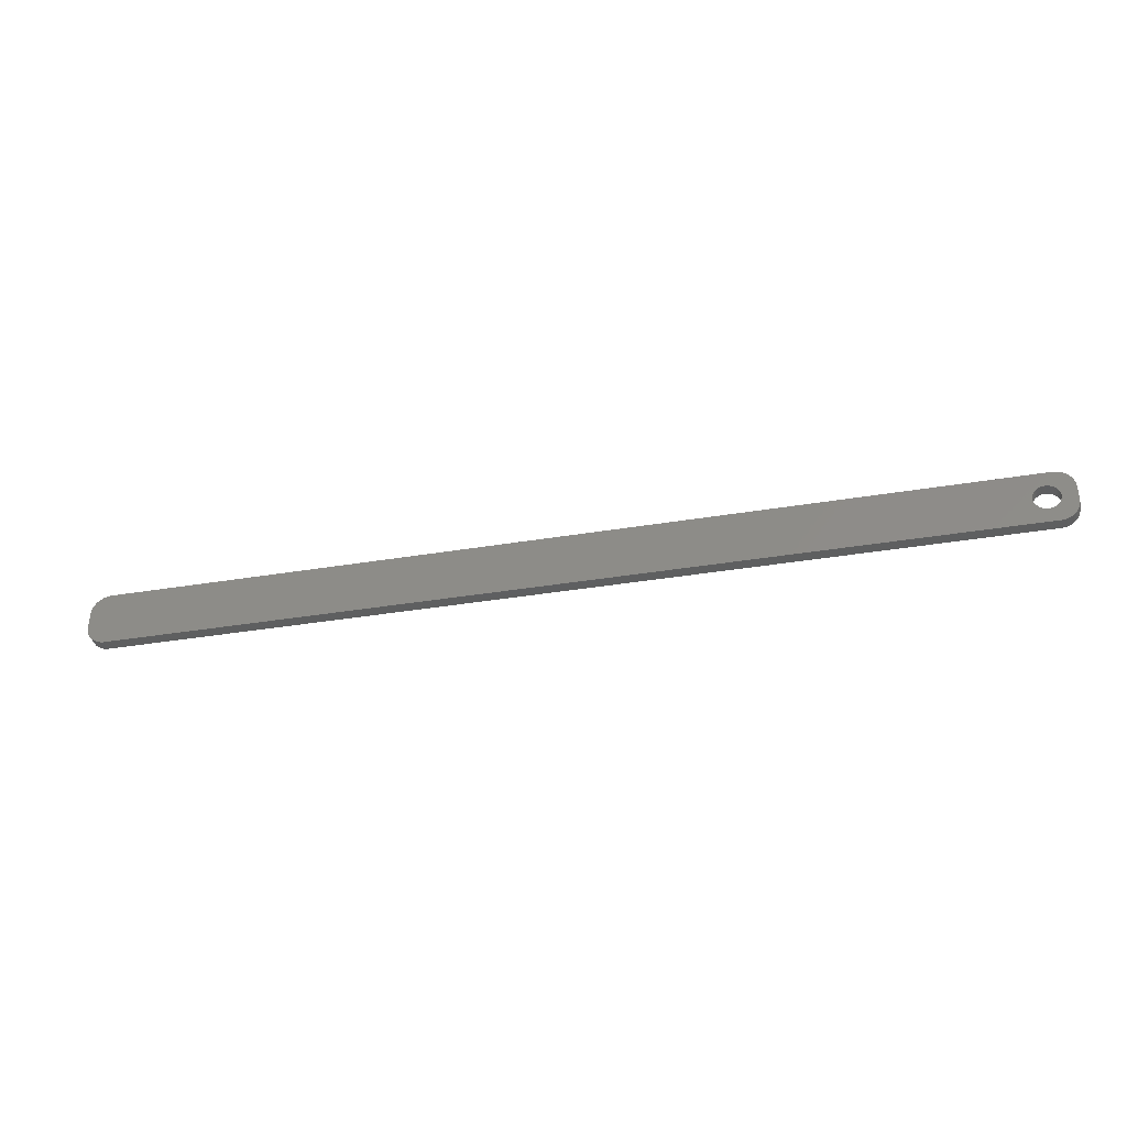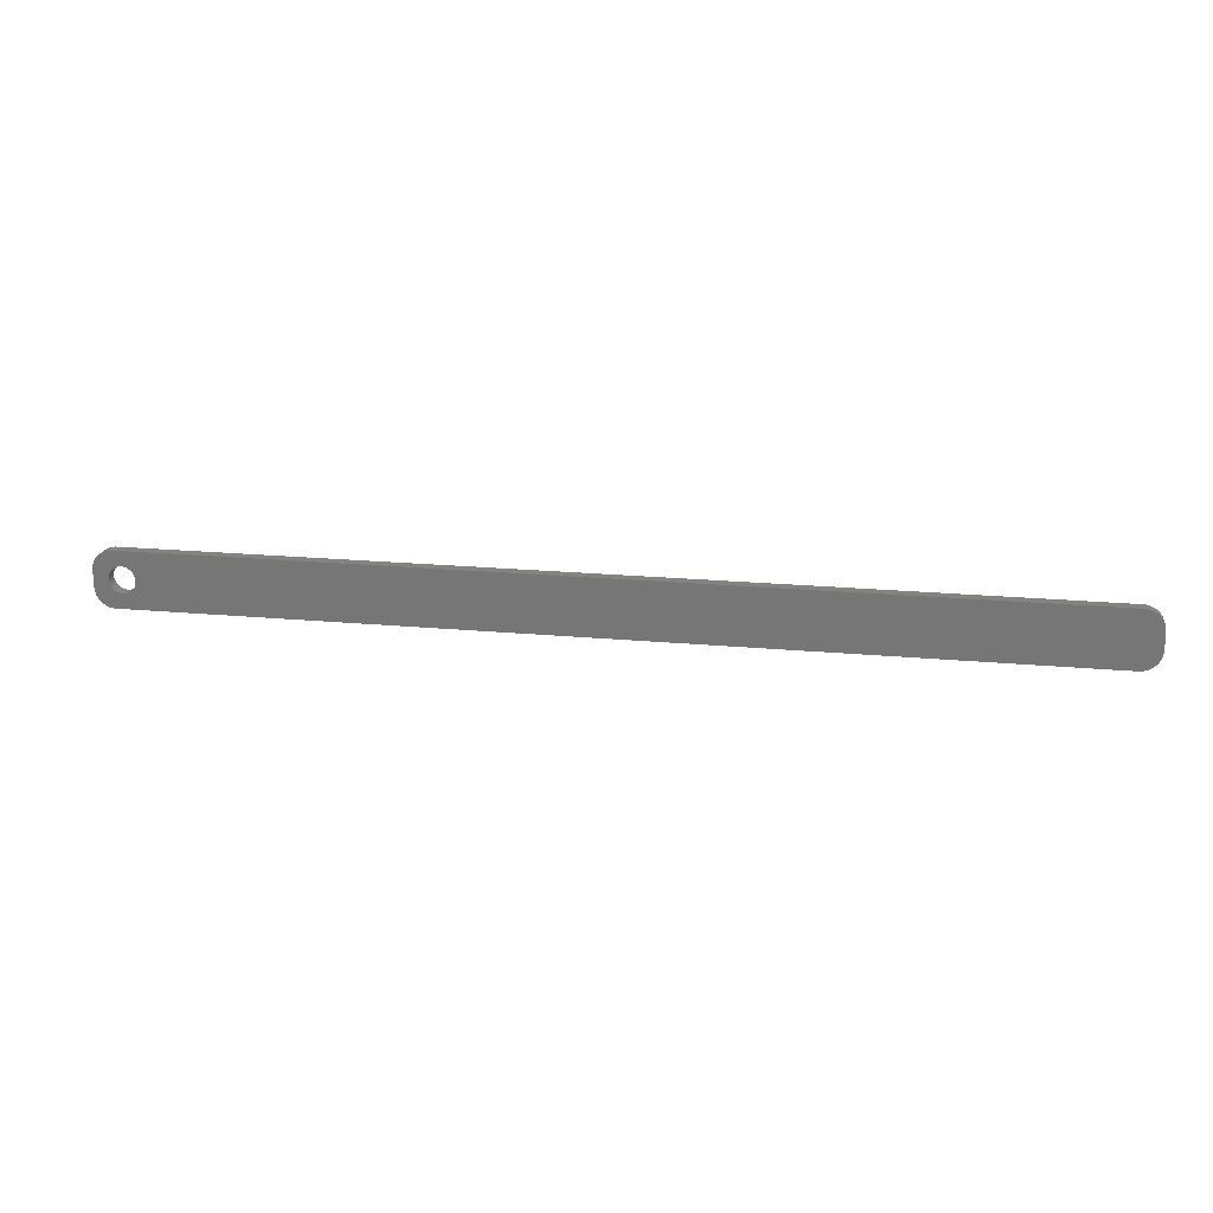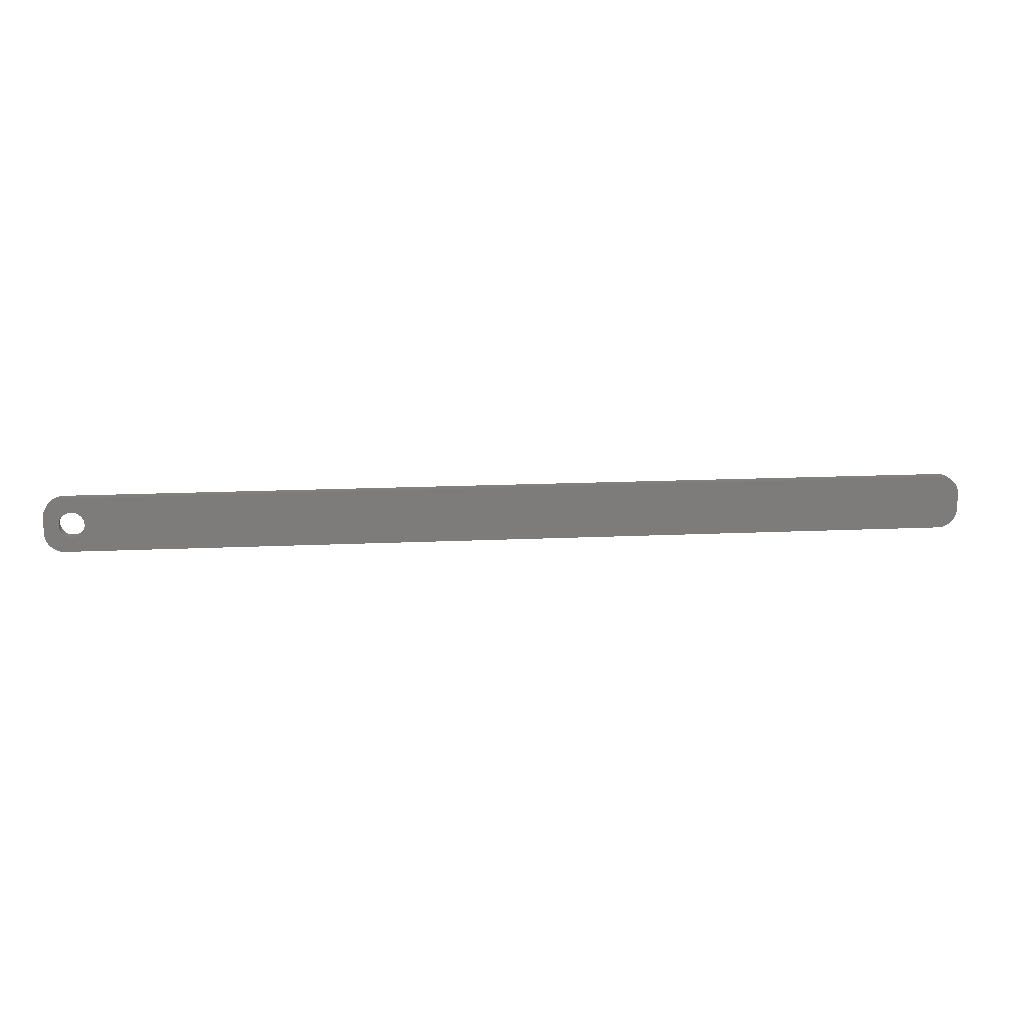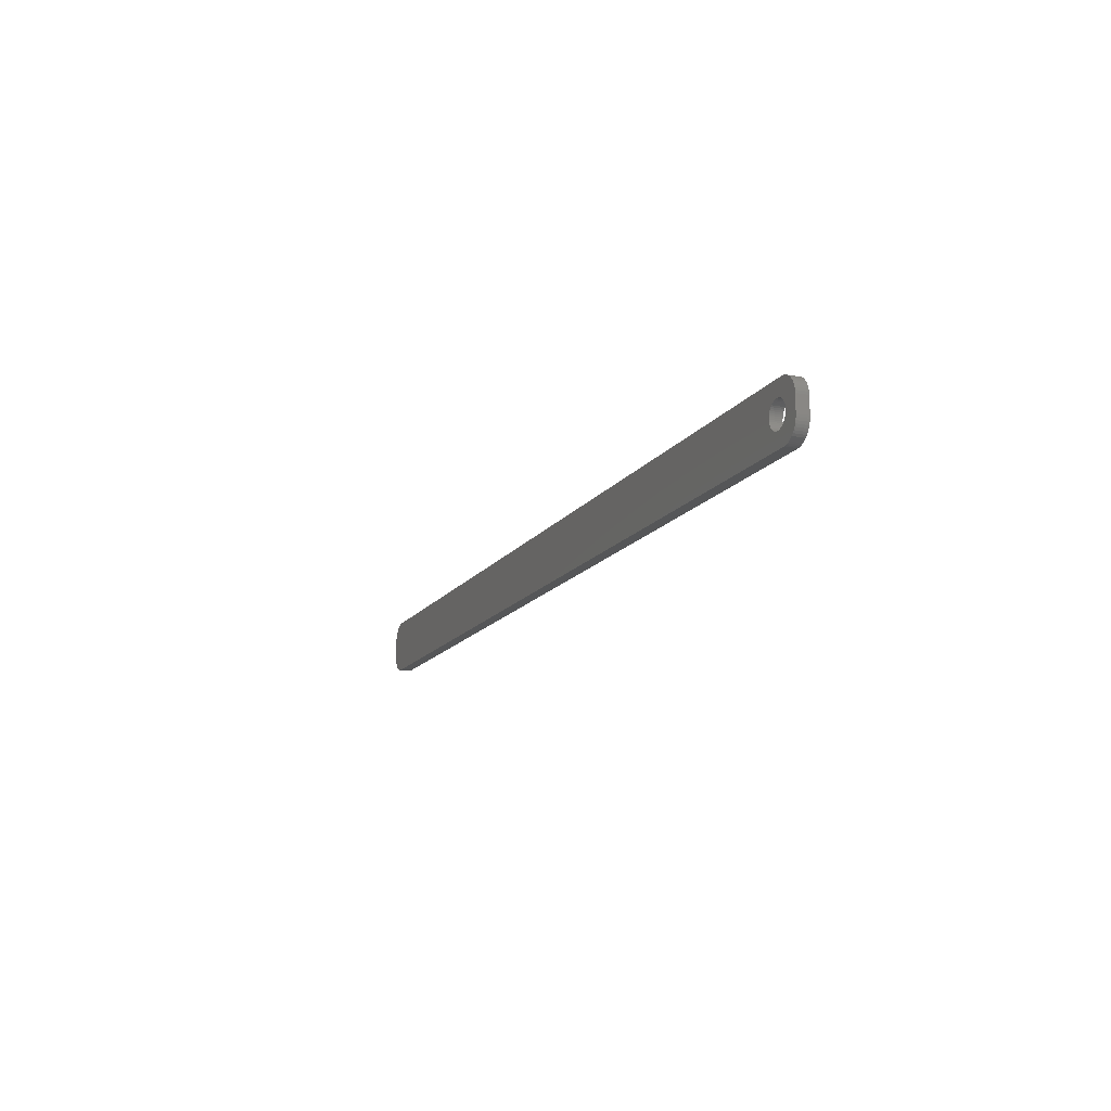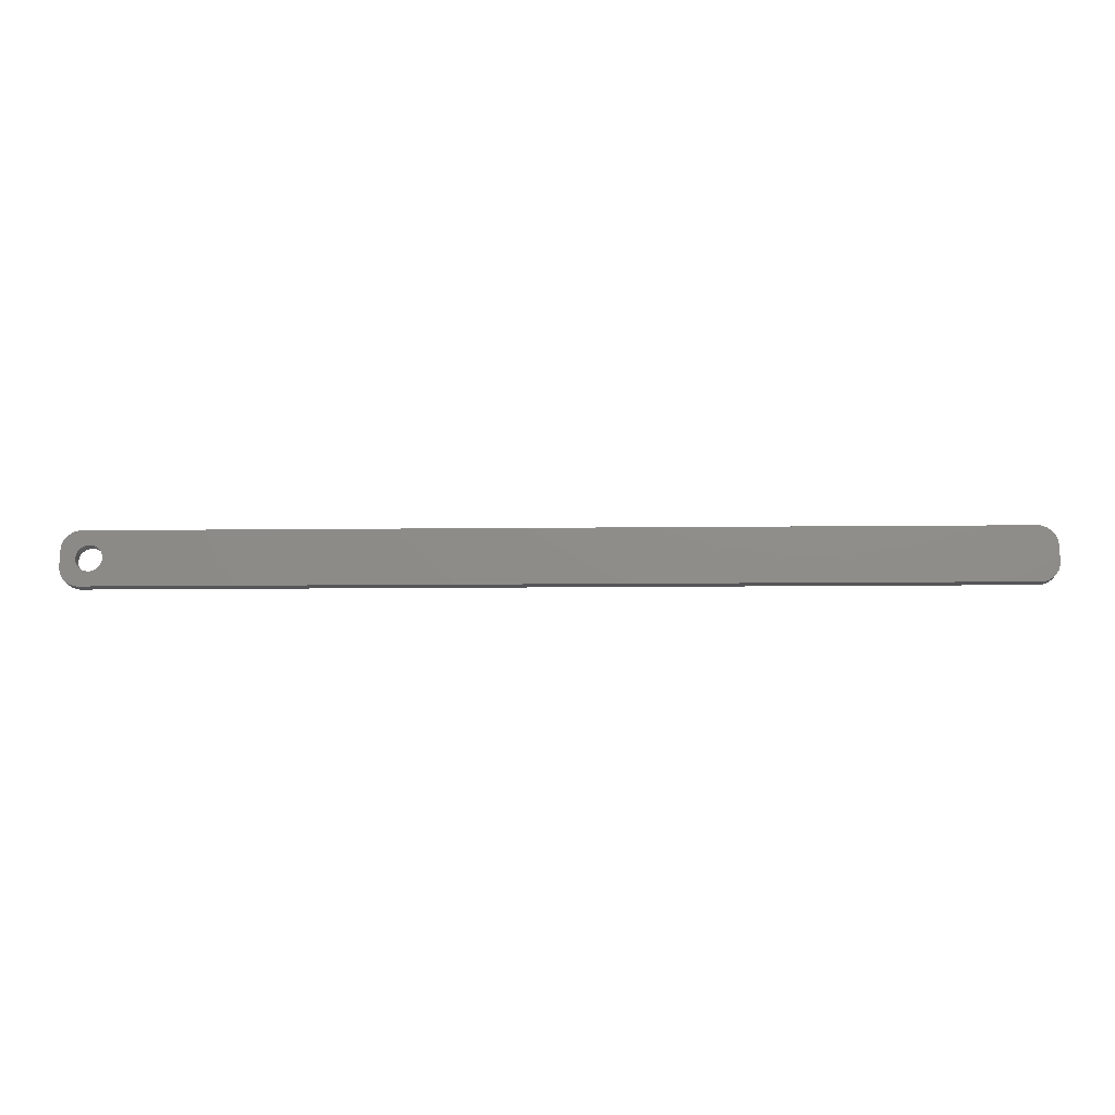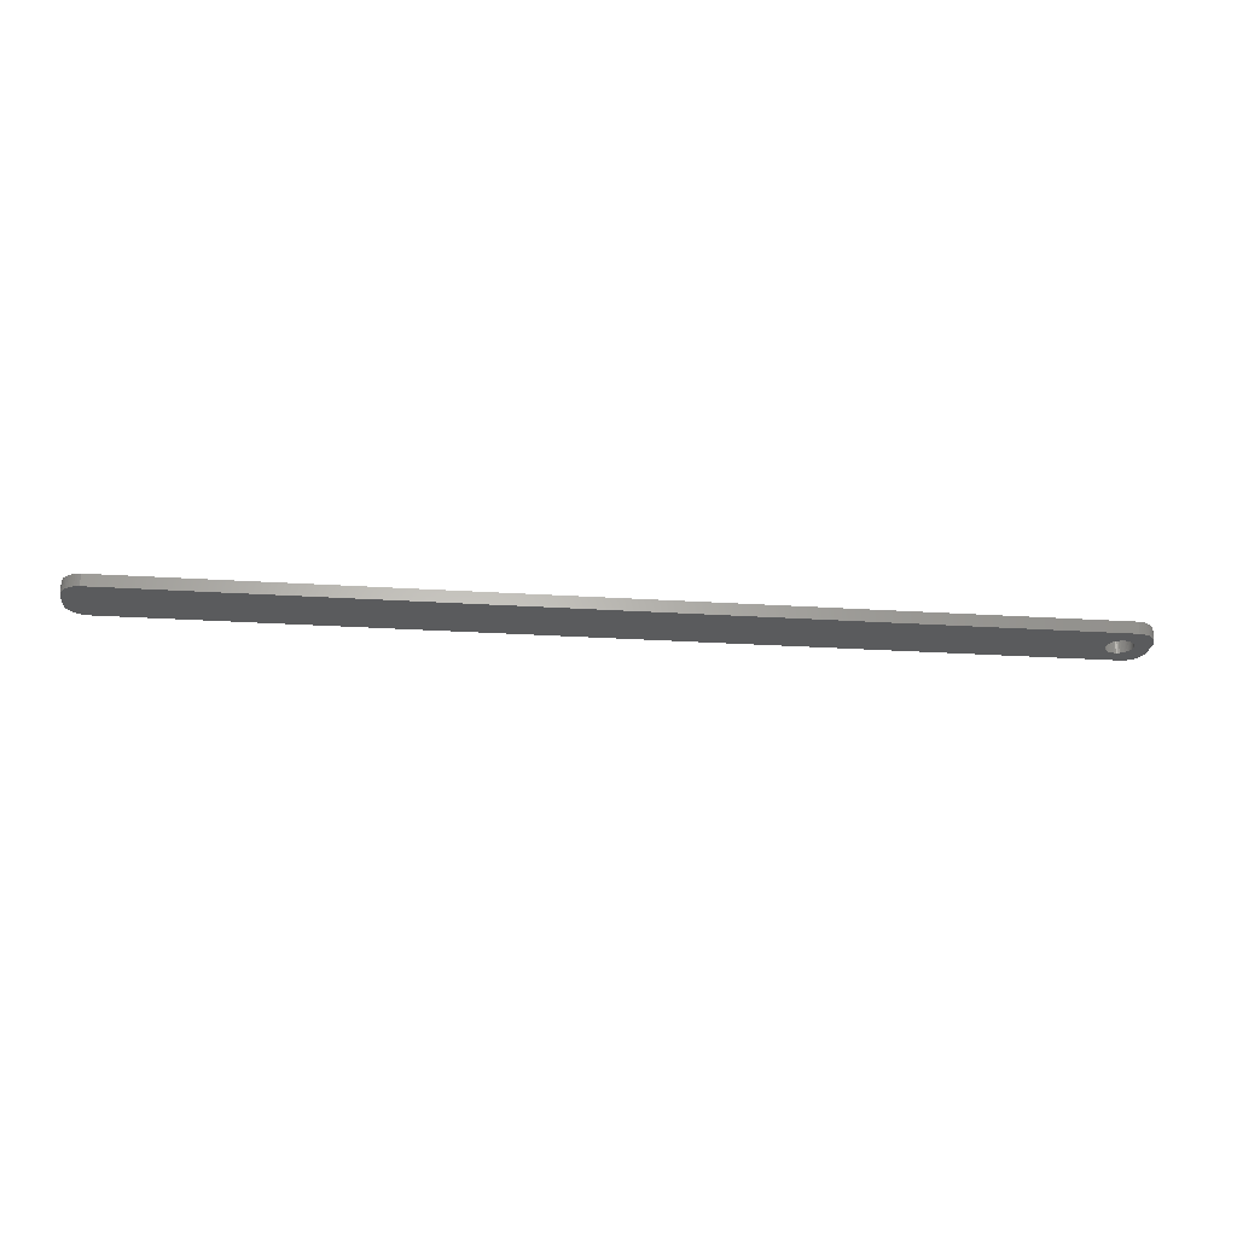
<metadata>
{"format":"stl","ext":"stl","renderer":"f3d","projection":"perspective","resolution":1024,"background":"white","views":[{"elev":-36.7,"azim":-167.8,"up":"+Y"},{"elev":18.5,"azim":10.5,"up":"+Y"},{"elev":14.4,"azim":-6.1,"up":"+Y"},{"elev":-14.7,"azim":-112.5,"up":"+Y"},{"elev":-16.0,"azim":1.1,"up":"+Y"},{"elev":-26.1,"azim":174.2,"up":"+Z"}]}
</metadata>
<code>
# stl→obj: 204 verts, 408 faces
v -109.5 1.196 0
v -109.7 1.566 3
v -109.7 1.566 0
v -109.5 1.196 3
v -109.9 1.91 3
v -109.9 1.91 0
v -111.5 3.091 0
v -111.1 2.941 3
v -111.5 3.091 3
v -111.1 2.941 0
v -113.9 2.941 0
v -113.5 3.091 3
v -113.9 2.941 3
v -113.5 3.091 0
v -115.5 1.196 3
v -115.3 1.566 0
v -115.3 1.566 3
v -115.5 1.196 0
v -109.4 -0.8082 0
v -109.3 -0.4073 3
v -109.3 -0.4073 0
v -109.4 -0.8082 3
v -112.3 3.244 0
v -111.9 3.192 3
v -112.3 3.244 3
v -111.9 3.192 0
v -110.8 2.744 0
v -110.4 2.504 3
v -110.8 2.744 3
v -110.4 2.504 0
v -115.7 0.4073 3
v -115.6 0.8082 0
v -115.6 0.8082 3
v -115.7 0.4073 0
v -115.1 1.91 3
v -114.9 2.225 0
v -114.9 2.225 3
v -115.1 1.91 0
v -114.2 2.744 0
v -114.2 2.744 3
v -113.1 3.192 0
v -112.7 3.244 3
v -113.1 3.192 3
v -112.7 3.244 0
v -109.2 0 0
v -109.3 0.4073 3
v -109.3 0.4073 0
v -109.2 0 3
v -109.5 -1.196 0
v -109.5 -1.196 3
v -110.4 -2.504 0
v -110.8 -2.744 3
v -110.4 -2.504 3
v -110.8 -2.744 0
v -109.4 0.8082 3
v -109.4 0.8082 0
v -110.1 2.225 3
v -110.1 2.225 0
v -115.8 0 3
v -115.8 0 0
v 114.8 6.99 3
v 119.5 2 3
v 119.5 2.627 3
v 119.5 -2 3
v 119.3 3.243 3
v 114.8 -6.99 3
v 119.1 3.841 3
v 119.5 -2.627 3
v 118.9 4.409 3
v 119.3 -3.243 3
v 118.5 4.939 3
v 119.1 -3.841 3
v 118.1 5.423 3
v 118.9 -4.409 3
v 117.7 5.853 3
v 118.5 -4.939 3
v 117.2 6.222 3
v 118.1 -5.423 3
v 116.6 6.524 3
v 117.7 -5.853 3
v 116 6.755 3
v 117.2 -6.222 3
v 115.4 6.911 3
v 116.6 -6.524 3
v 116 -6.755 3
v 115.4 -6.911 3
v -114.8 6.99 3
v -115.4 6.911 3
v -116 6.755 3
v -116.6 6.524 3
v -114.6 2.504 3
v -117.2 6.222 3
v -117.7 5.853 3
v -118.1 5.423 3
v -118.5 4.939 3
v -109.7 -1.566 3
v -109.9 -1.91 3
v -110.1 -2.225 3
v -114.8 -6.99 3
v -111.1 -2.941 3
v -111.5 -3.091 3
v -111.9 -3.192 3
v -112.3 -3.244 3
v -112.7 -3.244 3
v -113.1 -3.192 3
v -113.5 -3.091 3
v -113.9 -2.941 3
v -115.4 -6.911 3
v -114.2 -2.744 3
v -116.6 -6.524 3
v -114.6 -2.504 3
v -117.7 -5.853 3
v -114.9 -2.225 3
v -118.5 -4.939 3
v -115.1 -1.91 3
v -119.1 -3.841 3
v -115.3 -1.566 3
v -119.5 -2.627 3
v -115.5 -1.196 3
v -119.5 -2 3
v -115.6 -0.8082 3
v -115.7 -0.4073 3
v -116 -6.755 3
v -118.9 4.409 3
v -119.1 3.841 3
v -119.5 2 3
v -119.3 3.243 3
v -119.5 2.627 3
v -117.2 -6.222 3
v -118.1 -5.423 3
v -118.9 -4.409 3
v -119.3 -3.243 3
v -114.6 2.504 0
v -109.9 -1.91 0
v -109.7 -1.566 0
v -112.3 -3.244 0
v -112.7 -3.244 0
v -115.6 -0.8082 0
v -115.5 -1.196 0
v -115.3 -1.566 0
v -111.9 -3.192 0
v 114.8 -6.99 0
v 119.5 -2 0
v 119.5 -2.627 0
v 119.5 2 0
v 119.3 -3.243 0
v 114.8 6.99 0
v 119.1 -3.841 0
v 119.5 2.627 0
v 118.9 -4.409 0
v 119.3 3.243 0
v 118.5 -4.939 0
v 119.1 3.841 0
v 118.1 -5.423 0
v 118.9 4.409 0
v 117.7 -5.853 0
v 118.5 4.939 0
v 117.2 -6.222 0
v 118.1 5.423 0
v 116.6 -6.524 0
v 117.7 5.853 0
v 116 -6.755 0
v 117.2 6.222 0
v 115.4 -6.911 0
v 116.6 6.524 0
v 116 6.755 0
v 115.4 6.911 0
v -110.1 -2.225 0
v -114.8 -6.99 0
v -111.1 -2.941 0
v -111.5 -3.091 0
v -113.1 -3.192 0
v -113.5 -3.091 0
v -113.9 -2.941 0
v -115.4 -6.911 0
v -114.2 -2.744 0
v -116 -6.755 0
v -116.6 -6.524 0
v -114.6 -2.504 0
v -117.2 -6.222 0
v -117.7 -5.853 0
v -114.9 -2.225 0
v -118.1 -5.423 0
v -118.5 -4.939 0
v -115.1 -1.91 0
v -114.8 6.99 0
v -115.4 6.911 0
v -116.6 6.524 0
v -117.7 5.853 0
v -118.5 4.939 0
v -119.1 3.841 0
v -119.5 2.627 0
v -119.5 2 0
v -116 6.755 0
v -118.9 -4.409 0
v -119.1 -3.841 0
v -119.5 -2 0
v -119.3 -3.243 0
v -119.5 -2.627 0
v -117.2 6.222 0
v -118.1 5.423 0
v -115.7 -0.4073 0
v -118.9 4.409 0
v -119.3 3.243 0
f 1 2 3
f 2 1 4
f 3 5 6
f 5 3 2
f 7 8 9
f 8 7 10
f 11 12 13
f 12 11 14
f 15 16 17
f 16 15 18
f 19 20 21
f 20 19 22
f 23 24 25
f 24 23 26
f 27 28 29
f 28 27 30
f 31 32 33
f 32 31 34
f 35 36 37
f 36 35 38
f 39 13 40
f 13 39 11
f 41 42 43
f 42 41 44
f 45 46 47
f 46 45 48
f 49 22 19
f 22 49 50
f 51 52 53
f 52 51 54
f 47 55 56
f 55 47 46
f 56 4 1
f 4 56 55
f 30 57 28
f 57 30 58
f 44 25 42
f 25 44 23
f 26 9 24
f 9 26 7
f 10 29 8
f 29 10 27
f 59 34 31
f 34 59 60
f 61 62 63
f 62 61 64
f 61 63 65
f 66 64 61
f 61 65 67
f 64 66 68
f 61 67 69
f 68 66 70
f 61 69 71
f 70 66 72
f 61 71 73
f 72 66 74
f 61 73 75
f 74 66 76
f 61 75 77
f 76 66 78
f 61 77 79
f 78 66 80
f 61 79 81
f 80 66 82
f 61 81 83
f 82 66 84
f 84 66 85
f 85 66 86
f 61 48 66
f 61 46 48
f 61 55 46
f 61 4 55
f 61 2 4
f 61 5 2
f 61 57 5
f 87 57 61
f 57 87 28
f 28 87 29
f 29 87 8
f 8 87 9
f 9 87 24
f 24 87 25
f 25 87 42
f 87 43 42
f 87 12 43
f 87 13 12
f 88 13 87
f 13 88 40
f 89 40 88
f 90 40 89
f 40 90 91
f 92 91 90
f 93 91 92
f 91 93 37
f 94 37 93
f 95 37 94
f 37 95 35
f 20 66 48
f 22 66 20
f 50 66 22
f 96 66 50
f 97 66 96
f 98 66 97
f 99 98 53
f 99 53 52
f 99 52 100
f 99 100 101
f 99 101 102
f 99 102 103
f 99 103 104
f 98 99 66
f 105 99 104
f 106 99 105
f 107 99 106
f 108 107 109
f 110 109 111
f 112 111 113
f 114 113 115
f 116 115 117
f 107 108 99
f 118 117 119
f 120 119 121
f 120 121 122
f 120 122 59
f 109 123 108
f 124 35 95
f 125 35 124
f 120 59 126
f 35 125 17
f 119 120 118
f 127 17 125
f 109 110 123
f 128 17 127
f 111 129 110
f 17 128 15
f 111 112 129
f 126 15 128
f 113 130 112
f 15 126 33
f 113 114 130
f 33 126 31
f 115 131 114
f 31 126 59
f 115 116 131
f 117 132 116
f 117 118 132
f 33 18 15
f 18 33 32
f 17 38 35
f 38 17 16
f 14 43 12
f 43 14 41
f 133 40 91
f 40 133 39
f 36 91 37
f 91 36 133
f 21 48 45
f 48 21 20
f 134 96 135
f 96 134 97
f 136 104 103
f 104 136 137
f 119 138 121
f 138 119 139
f 117 139 119
f 139 117 140
f 141 103 102
f 103 141 136
f 6 57 58
f 57 6 5
f 142 143 144
f 143 142 145
f 142 144 146
f 147 145 142
f 142 146 148
f 145 147 149
f 142 148 150
f 149 147 151
f 142 150 152
f 151 147 153
f 142 152 154
f 153 147 155
f 142 154 156
f 155 147 157
f 142 156 158
f 157 147 159
f 142 158 160
f 159 147 161
f 142 160 162
f 161 147 163
f 142 162 164
f 163 147 165
f 165 147 166
f 166 147 167
f 142 45 147
f 142 21 45
f 142 19 21
f 142 49 19
f 142 135 49
f 142 134 135
f 142 168 134
f 169 168 142
f 168 169 51
f 51 169 54
f 54 169 170
f 170 169 171
f 171 169 141
f 141 169 136
f 136 169 137
f 169 172 137
f 169 173 172
f 169 174 173
f 175 174 169
f 174 175 176
f 177 176 175
f 178 176 177
f 176 178 179
f 180 179 178
f 181 179 180
f 179 181 182
f 183 182 181
f 184 182 183
f 182 184 185
f 47 147 45
f 56 147 47
f 1 147 56
f 3 147 1
f 6 147 3
f 58 147 6
f 186 58 30
f 186 30 27
f 186 27 10
f 186 10 7
f 186 7 26
f 186 26 23
f 186 23 44
f 58 186 147
f 41 186 44
f 14 186 41
f 11 186 14
f 187 11 39
f 188 39 133
f 189 133 36
f 190 36 38
f 191 38 16
f 11 187 186
f 192 16 18
f 193 18 32
f 193 32 34
f 193 34 60
f 39 194 187
f 195 185 184
f 196 185 195
f 193 60 197
f 185 196 140
f 18 193 192
f 198 140 196
f 39 188 194
f 199 140 198
f 133 200 188
f 140 199 139
f 133 189 200
f 197 139 199
f 36 201 189
f 139 197 138
f 36 190 201
f 138 197 202
f 38 203 190
f 202 197 60
f 38 191 203
f 16 204 191
f 16 192 204
f 171 102 101
f 102 171 141
f 54 100 52
f 100 54 170
f 170 101 100
f 101 170 171
f 168 53 98
f 53 168 51
f 135 50 49
f 50 135 96
f 176 111 109
f 111 176 179
f 172 106 105
f 106 172 173
f 137 105 104
f 105 137 172
f 113 185 115
f 185 113 182
f 179 113 111
f 113 179 182
f 121 202 122
f 202 121 138
f 122 60 59
f 60 122 202
f 168 97 134
f 97 168 98
f 174 109 107
f 109 174 176
f 115 140 117
f 140 115 185
f 173 107 106
f 107 173 174
f 197 126 193
f 126 197 120
f 147 87 61
f 87 147 186
f 169 66 99
f 66 169 142
f 183 112 130
f 112 183 181
f 68 143 64
f 143 68 144
f 142 86 66
f 86 142 164
f 196 132 198
f 132 196 116
f 178 123 110
f 123 178 177
f 180 110 129
f 110 180 178
f 177 108 123
f 108 177 175
f 76 150 74
f 150 76 152
f 65 153 67
f 153 65 151
f 71 159 73
f 159 71 157
f 159 75 73
f 75 159 161
f 167 61 83
f 61 167 147
f 165 81 79
f 81 165 166
f 166 83 81
f 83 166 167
f 186 88 87
f 88 186 187
f 191 124 203
f 124 191 125
f 199 120 197
f 120 199 118
f 198 118 199
f 118 198 132
f 195 116 196
f 116 195 131
f 183 114 184
f 114 183 130
f 184 131 195
f 131 184 114
f 181 129 112
f 129 181 180
f 64 145 62
f 145 64 143
f 63 151 65
f 151 63 149
f 72 146 70
f 146 72 148
f 74 148 72
f 148 74 150
f 156 78 80
f 78 156 154
f 158 80 82
f 80 158 156
f 78 152 76
f 152 78 154
f 162 84 85
f 84 162 160
f 160 82 84
f 82 160 158
f 164 85 86
f 85 164 162
f 67 155 69
f 155 67 153
f 163 79 77
f 79 163 165
f 189 94 93
f 94 189 201
f 194 90 89
f 90 194 188
f 204 125 191
f 125 204 127
f 175 99 108
f 99 175 169
f 62 149 63
f 149 62 145
f 70 144 68
f 144 70 146
f 161 77 75
f 77 161 163
f 190 94 201
f 94 190 95
f 187 89 88
f 89 187 194
f 193 128 192
f 128 193 126
f 192 127 204
f 127 192 128
f 69 157 71
f 157 69 155
f 200 93 92
f 93 200 189
f 188 92 90
f 92 188 200
f 203 95 190
f 95 203 124

</code>
